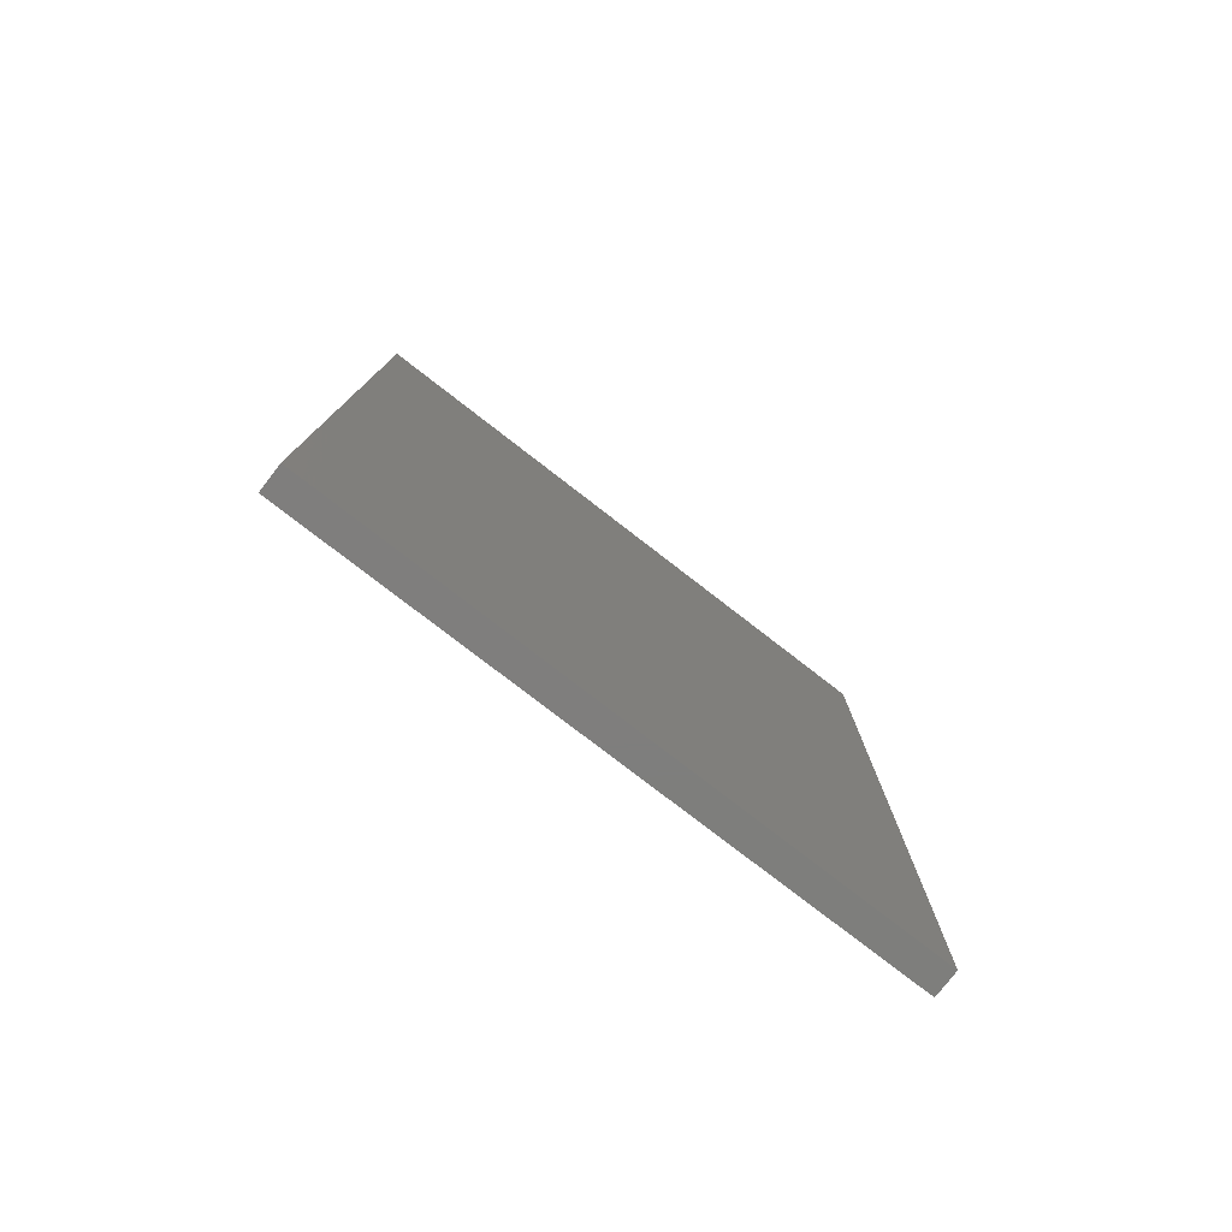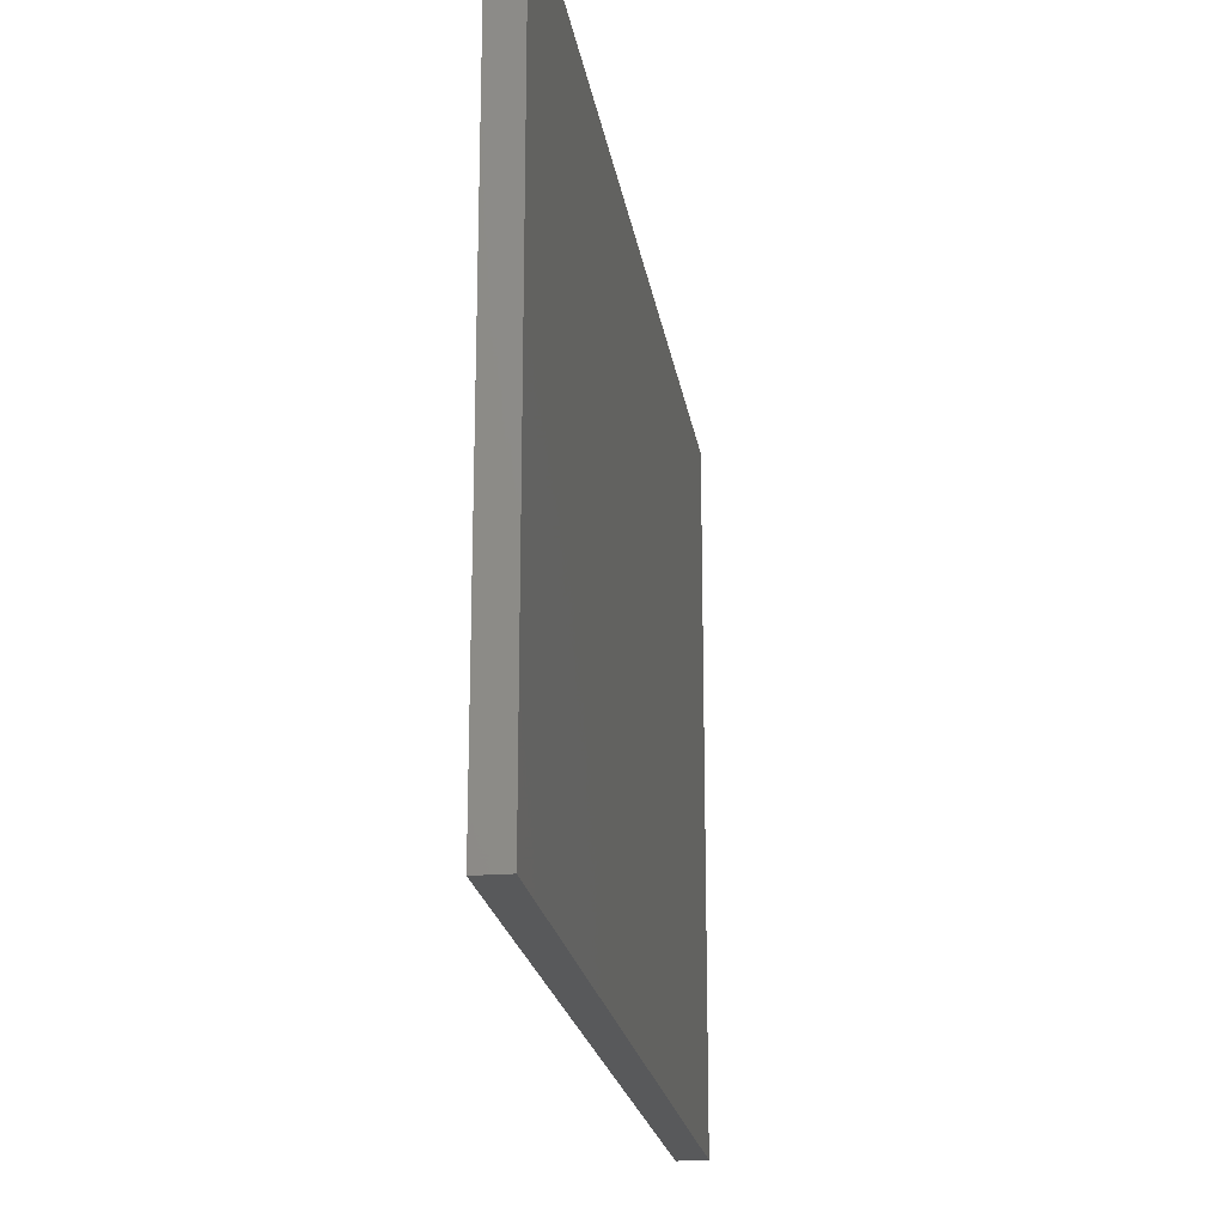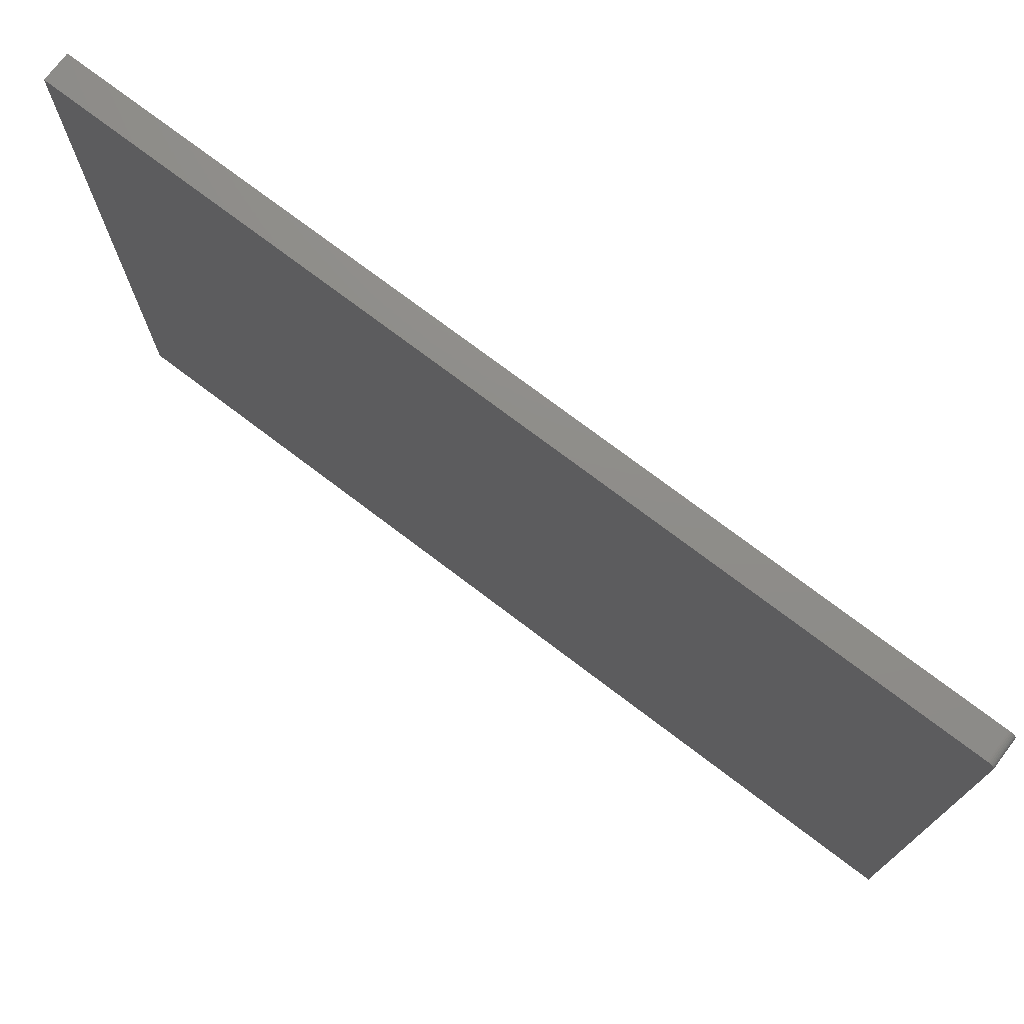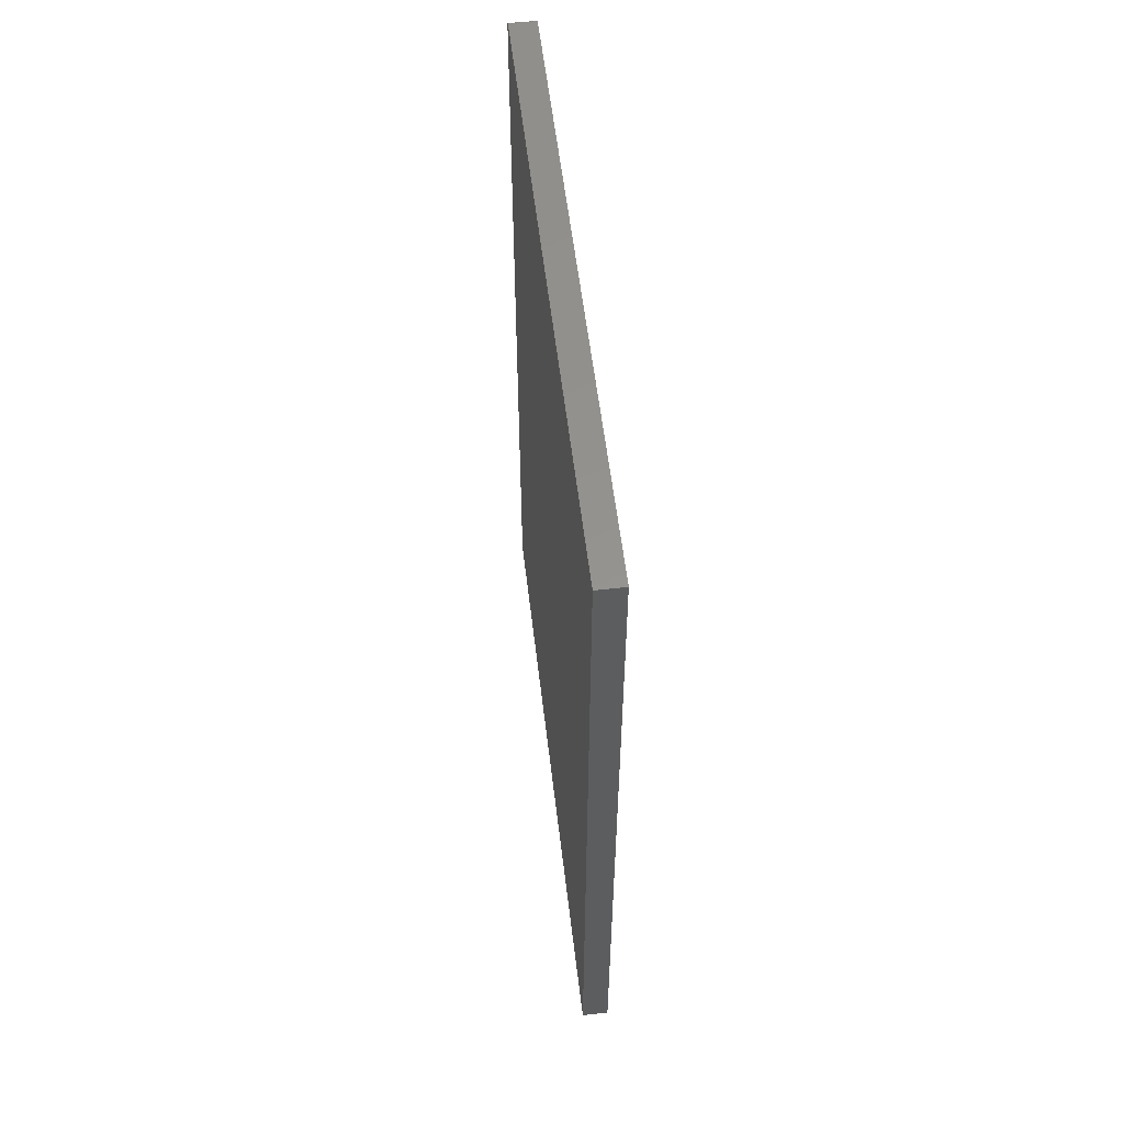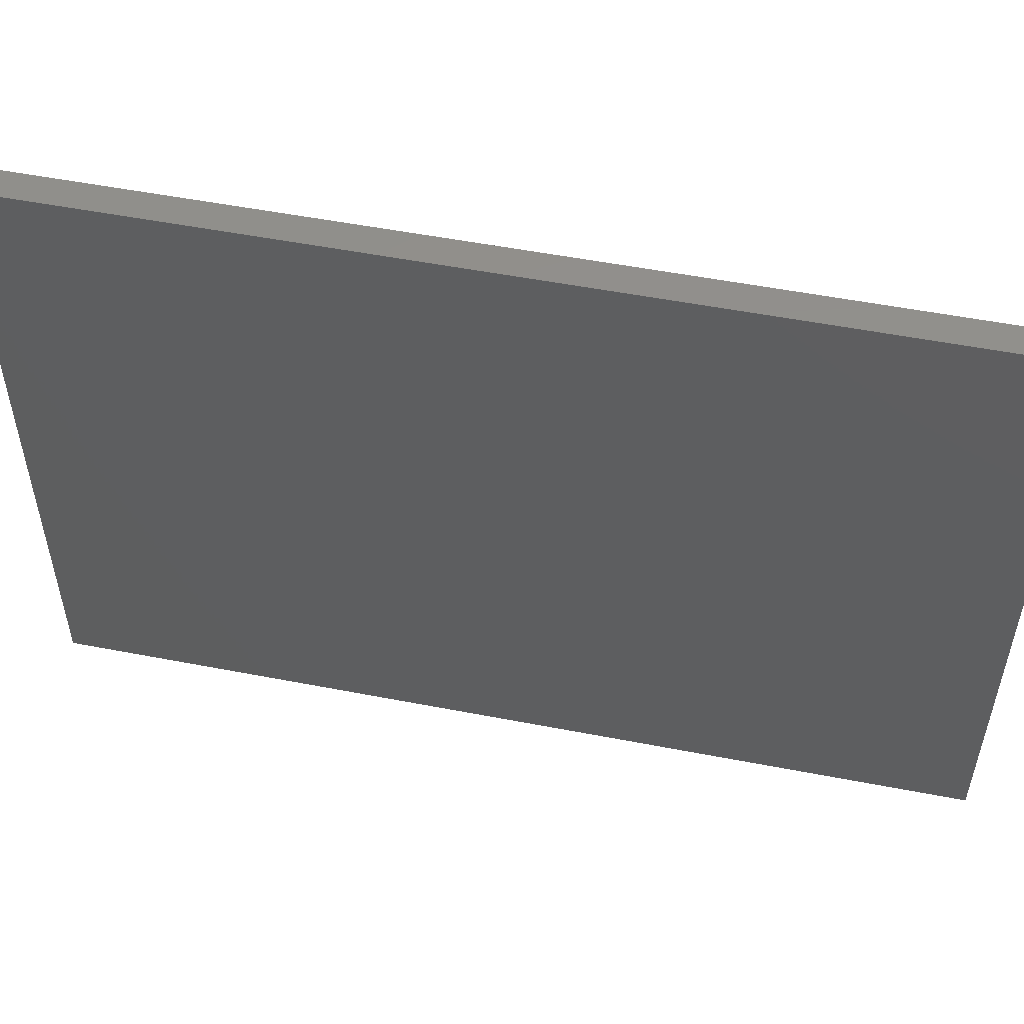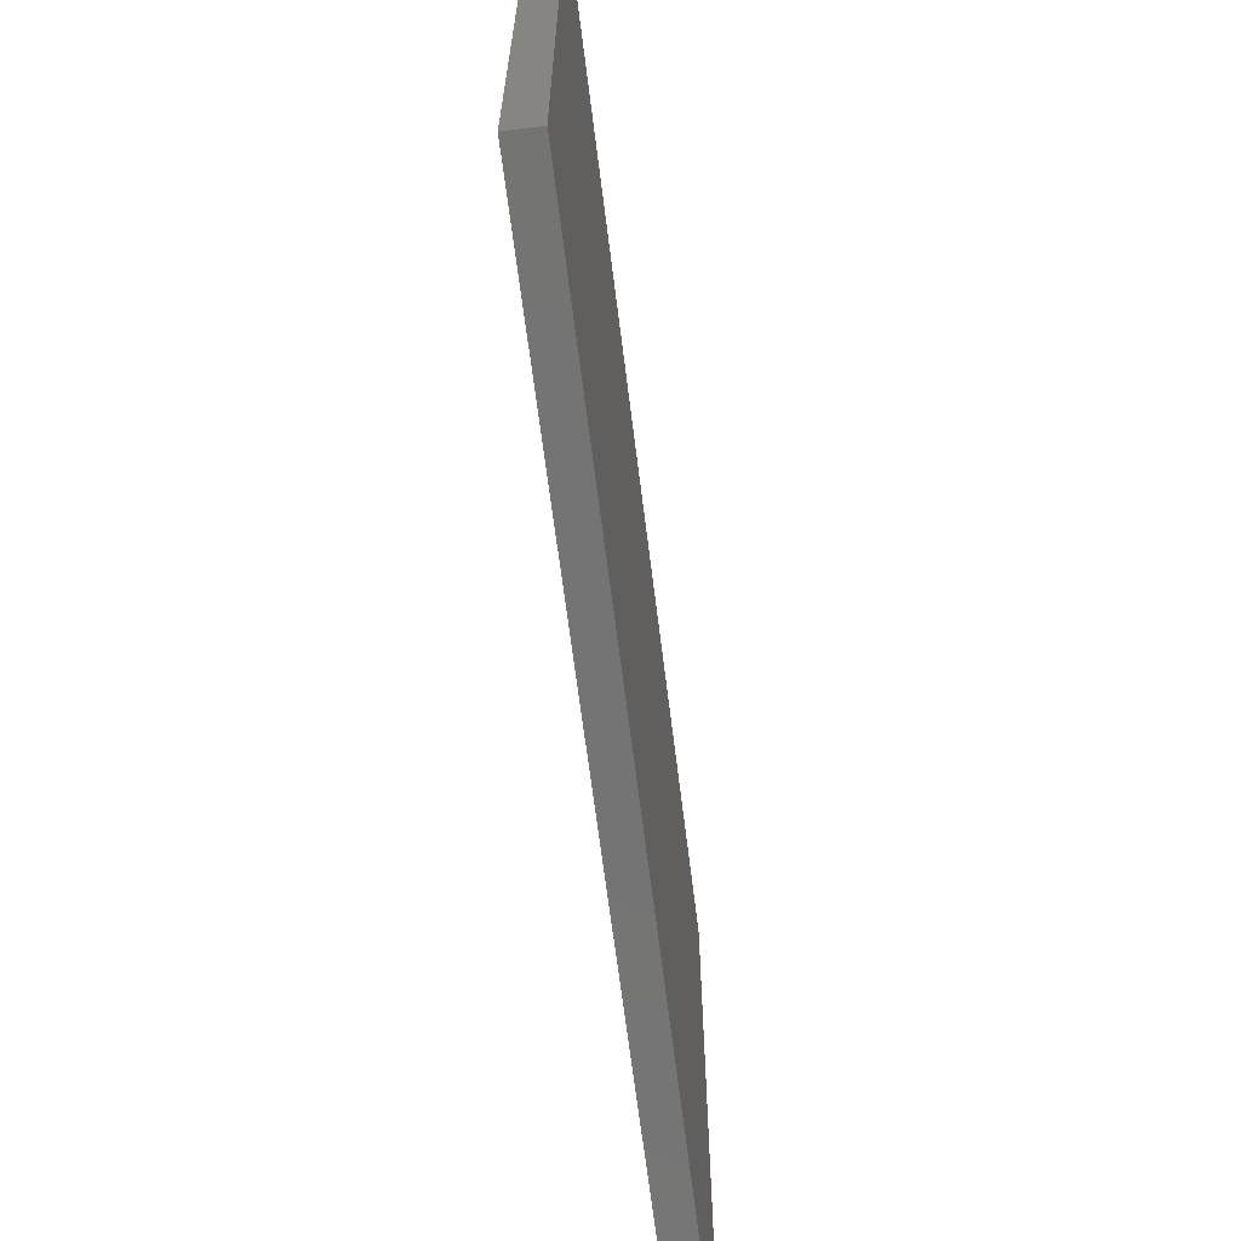
<metadata>
{"format":"stl","ext":"stl","renderer":"f3d","projection":"perspective","resolution":1024,"background":"white","views":[{"elev":-78.2,"azim":52.3,"up":"+Z"},{"elev":-20.8,"azim":8.6,"up":"+Y"},{"elev":74.3,"azim":-52.8,"up":"+Y"},{"elev":56.5,"azim":-6.7,"up":"+Z"},{"elev":53.3,"azim":-78.3,"up":"+Y"},{"elev":-66.4,"azim":7.1,"up":"+Y"}]}
</metadata>
<code>
# stl→obj: 24 verts, 44 faces
v 0.05469 0.7109 -0.2344
v 0.05469 0.7109 0.7422
v 0.08577 0.7109 -0.2344
v 0.08577 0.7109 0.7422
v 0.05469 0.7096 0.7465
v 0.05469 0.7108 0.7437
v 0.05469 0.7103 0.7452
v 0.05469 0 -0.2344
v 0.05469 5.464e-17 0.75
v 0.05469 0.7031 0.75
v 0.05469 0.7046 0.7498
v 0.05469 0.7061 0.7494
v 0.05469 0.7075 0.7487
v 0.05469 0.7086 0.7477
v 0.08577 5.659e-17 0.75
v 0.08577 0.7031 0.75
v 0.08577 0.7086 0.7477
v 0.08577 0.7075 0.7487
v 0.08577 0.7096 0.7465
v 0.08577 1.941e-18 -0.2344
v 0.08577 0.7108 0.7437
v 0.08577 0.7103 0.7452
v 0.08577 0.7061 0.7494
v 0.08577 0.7046 0.7498
f 1 2 3
f 3 2 4
f 5 6 2
f 7 6 5
f 8 9 10
f 8 10 11
f 8 11 12
f 8 12 13
f 8 13 14
f 8 14 5
f 8 5 2
f 8 2 1
f 15 16 9
f 9 16 10
f 17 18 19
f 20 3 4
f 15 20 4
f 15 4 21
f 15 21 22
f 15 22 19
f 15 19 18
f 18 23 24
f 18 24 16
f 18 16 15
f 4 2 21
f 21 2 6
f 21 6 22
f 22 6 7
f 22 7 19
f 19 7 5
f 19 5 17
f 17 5 14
f 17 14 18
f 18 14 13
f 18 13 23
f 23 13 12
f 23 12 24
f 24 12 11
f 24 11 16
f 16 11 10
f 8 20 9
f 9 20 15
f 8 1 20
f 20 1 3

</code>
